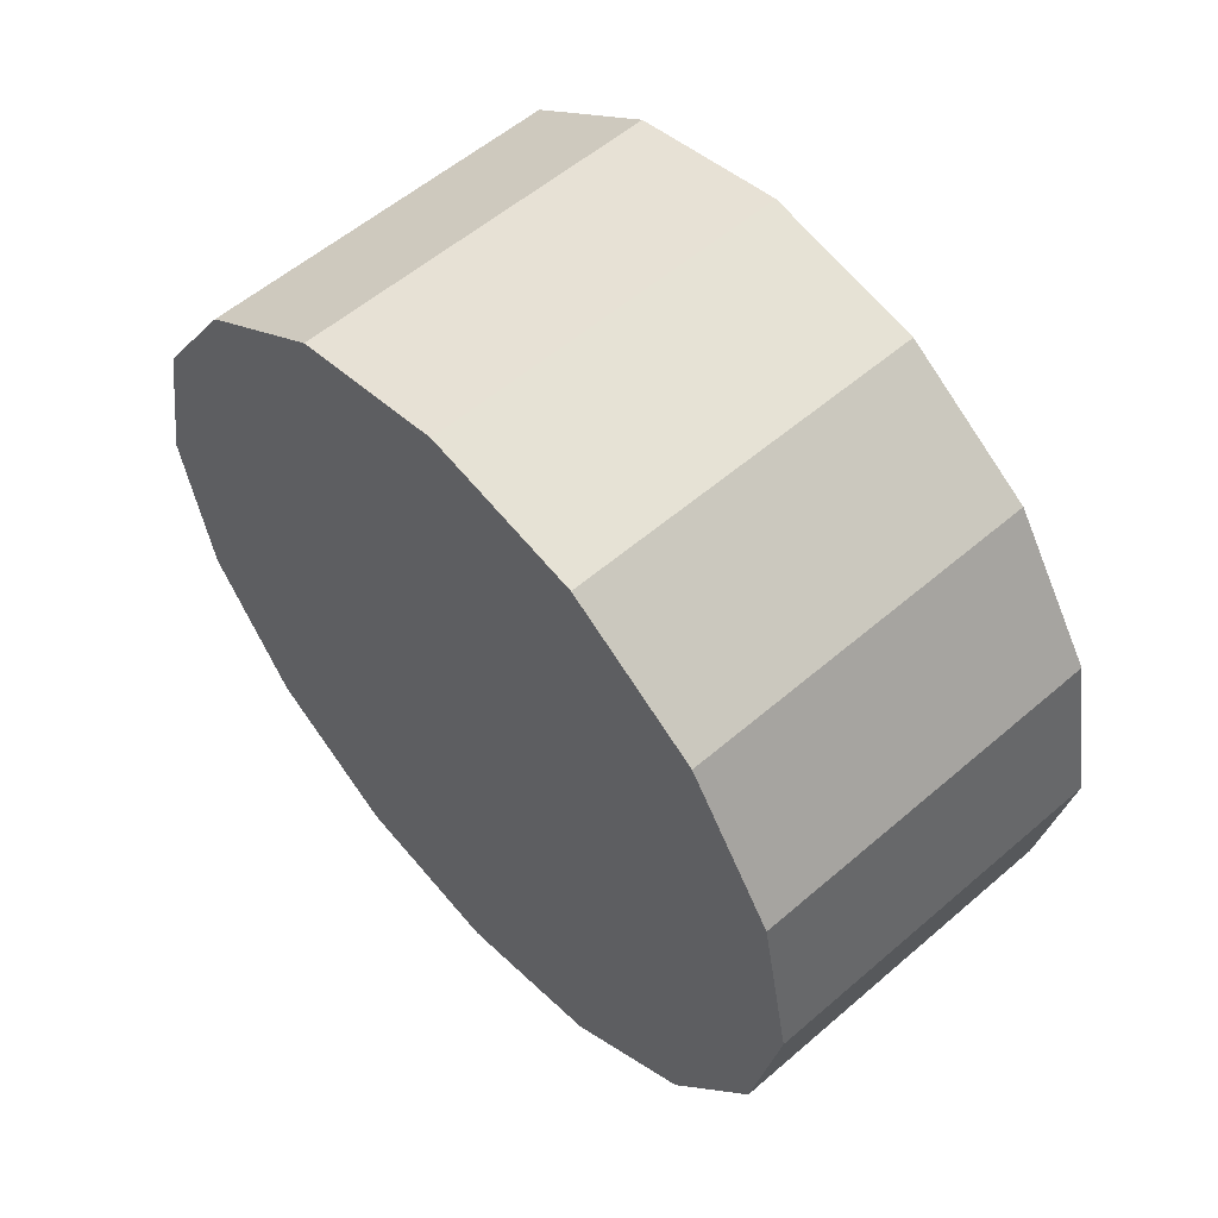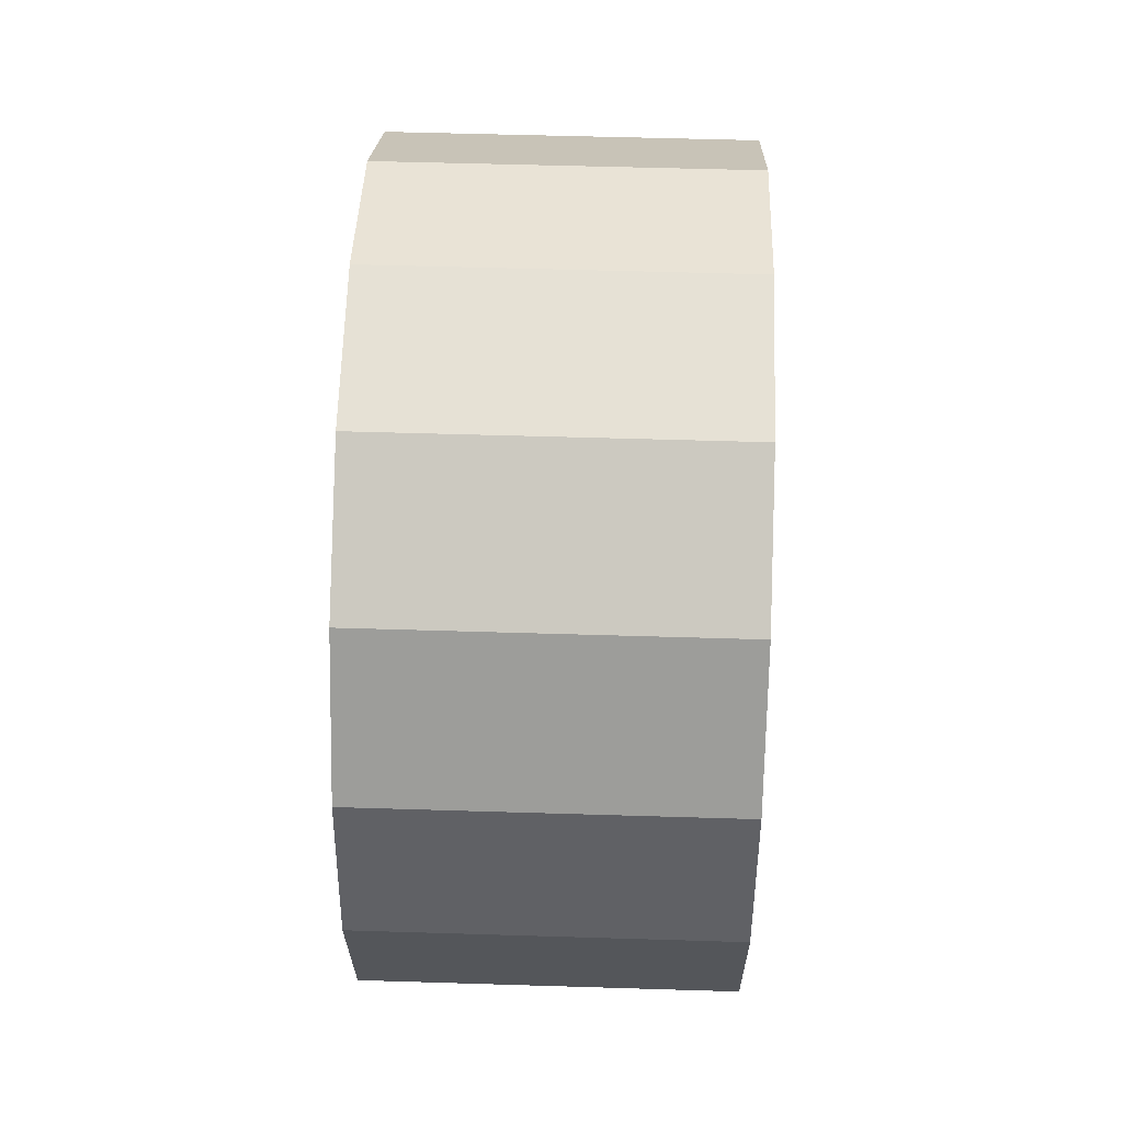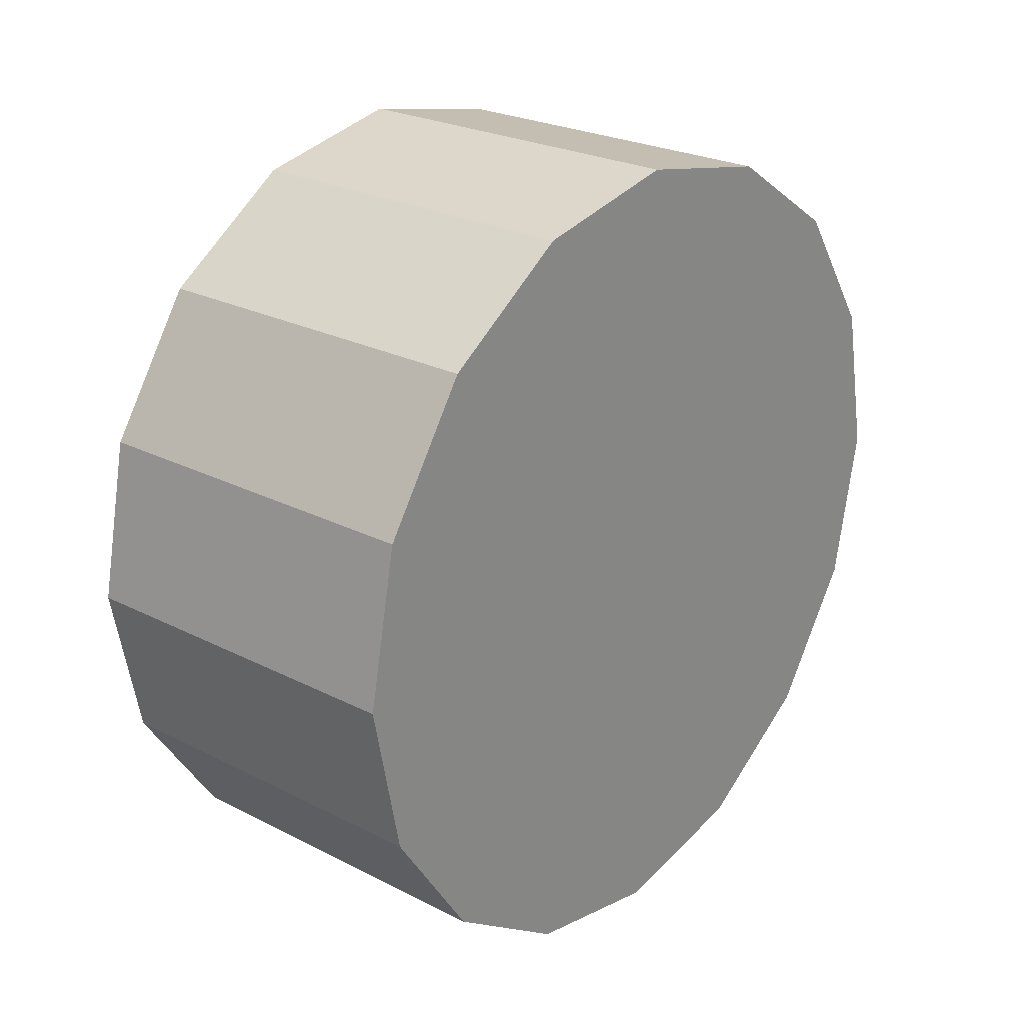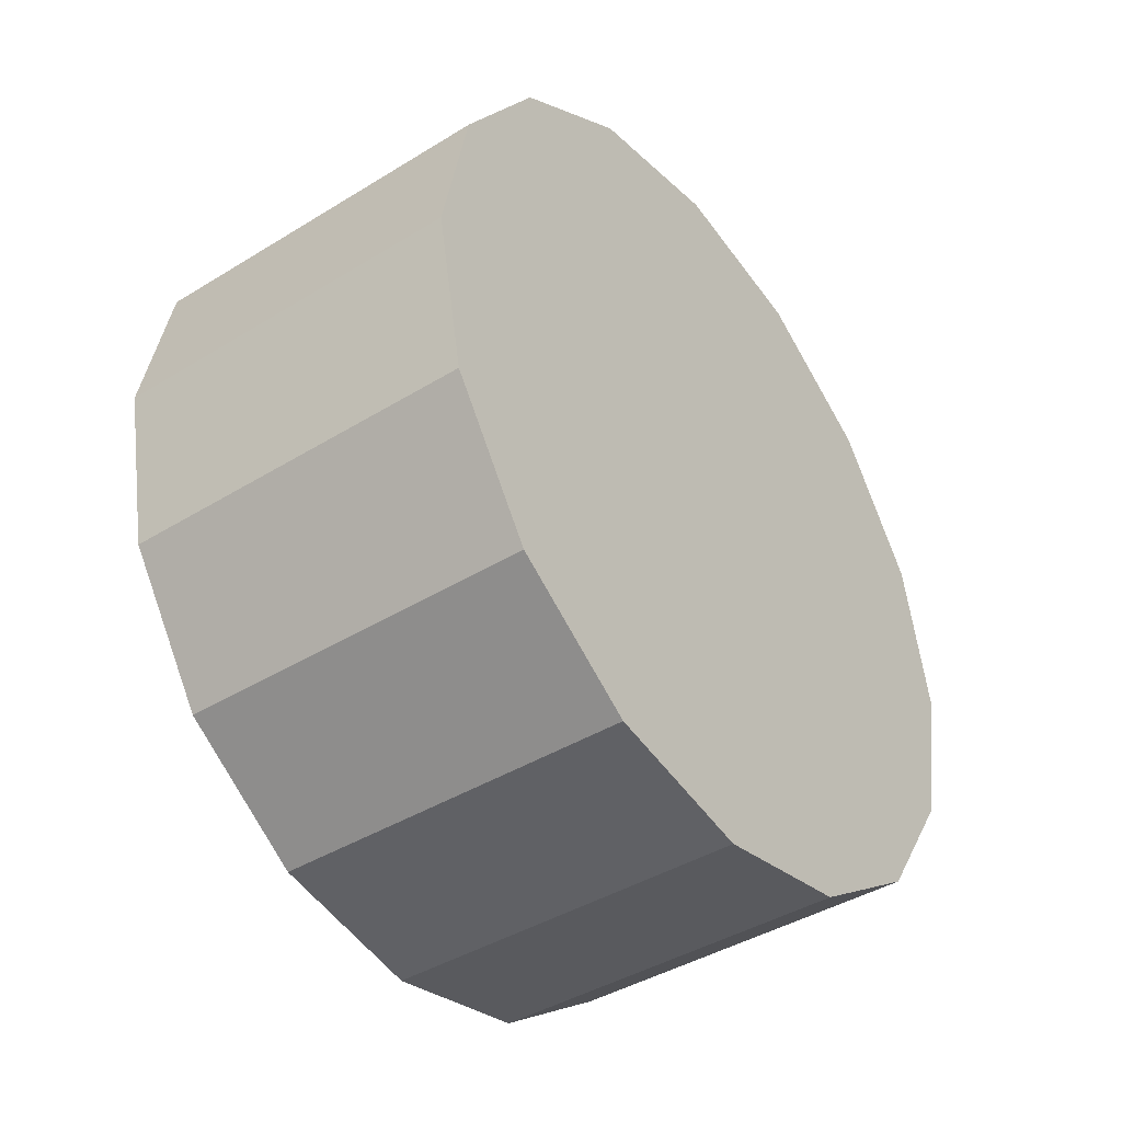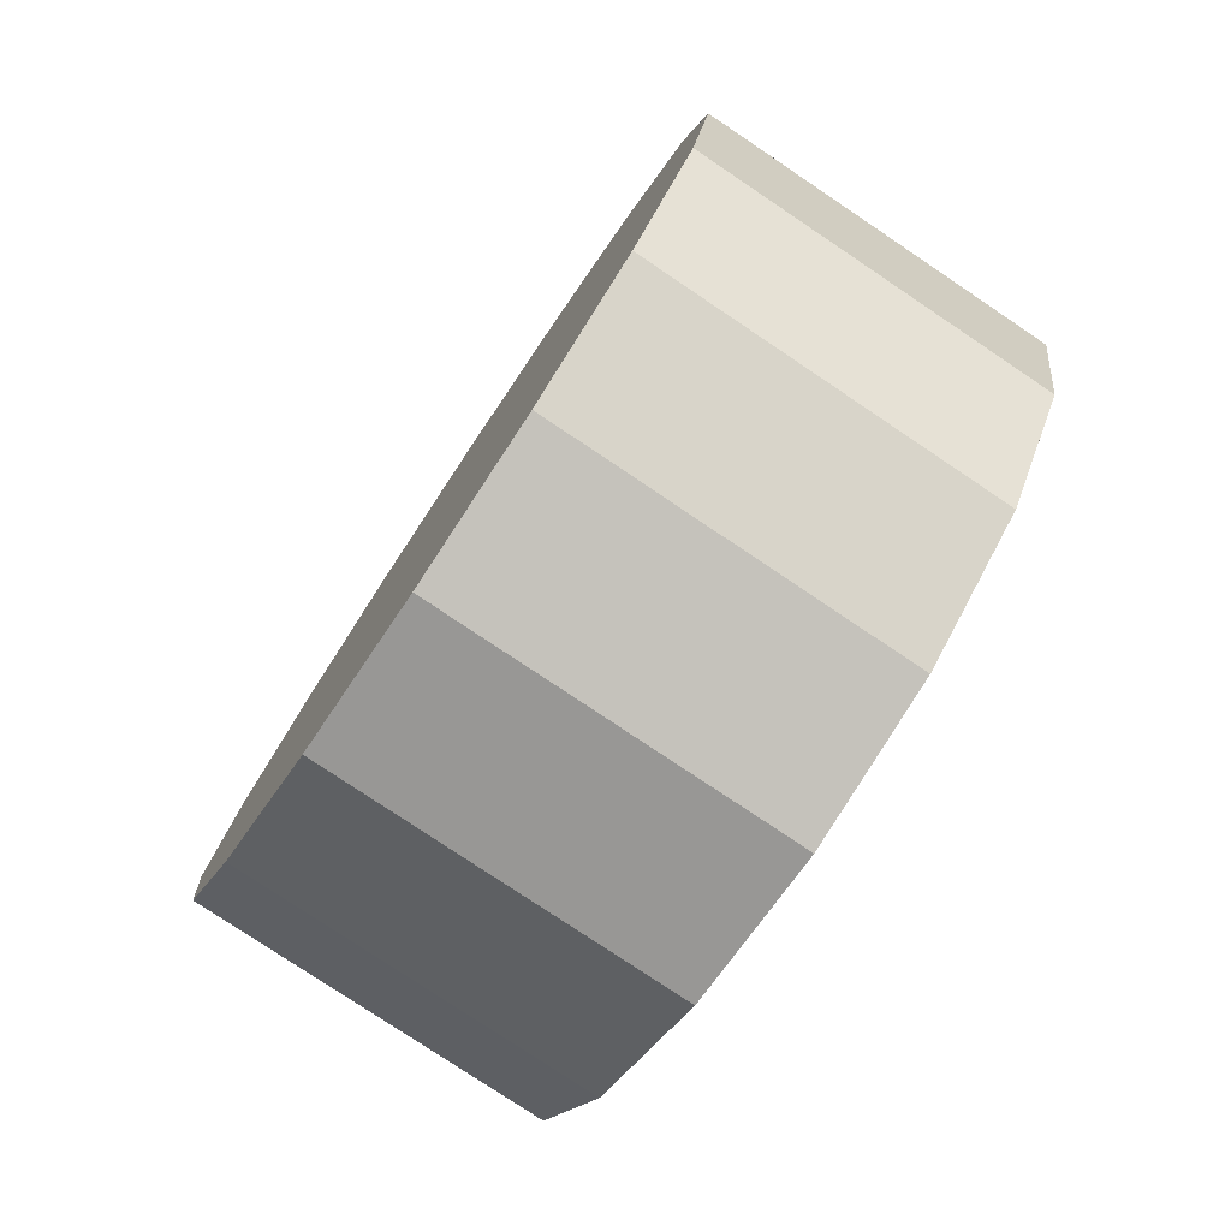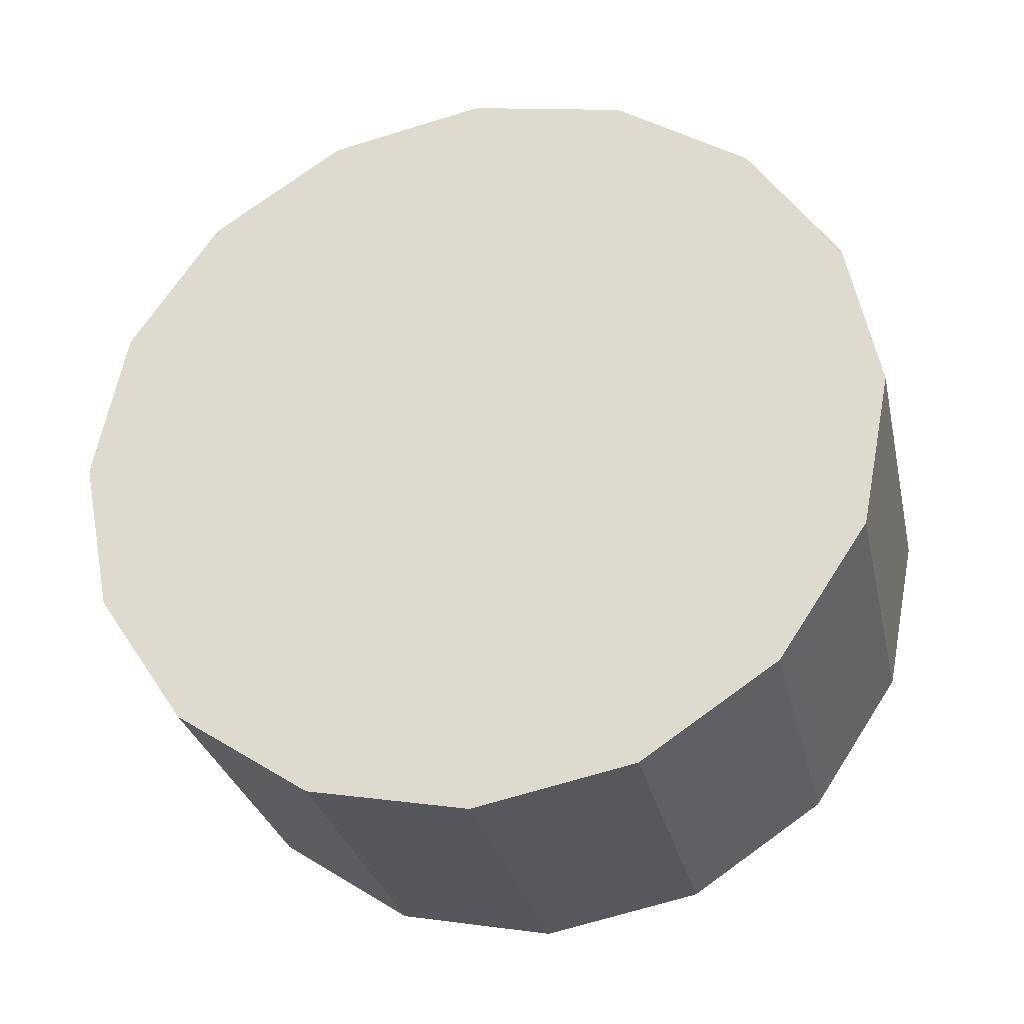
<metadata>
{"format":"obj","ext":"obj","renderer":"f3d","projection":"perspective","resolution":1024,"background":"white","views":[{"elev":56.4,"azim":138.0,"up":"+Z"},{"elev":53.2,"azim":1.9,"up":"+Z"},{"elev":24.9,"azim":39.7,"up":"+Y"},{"elev":-41.7,"azim":-143.4,"up":"+Z"},{"elev":-78.7,"azim":146.2,"up":"+Z"},{"elev":-29.6,"azim":102.5,"up":"+Z"}]}
</metadata>
<code>
o collider_wheelLeft
v -0.1294 0 0.6125
v -0.1294 -0.2344 0.5659
v -0.1294 -0.4331 0.4331
v -0.1294 -0.5659 0.2344
v -0.1294 -0.6125 -2.04e-16
v -0.1294 -0.5659 -0.2344
v -0.1294 -0.4331 -0.4331
v -0.1294 -0.2344 -0.5659
v -0.1294 0 -0.6125
v -0.1294 0.2344 -0.5659
v -0.1294 0.4331 -0.4331
v -0.1294 0.5659 -0.2344
v -0.1294 0.6125 -2.04e-16
v -0.1294 0.5659 0.2344
v -0.1294 0.4331 0.4331
v -0.1294 0.2344 0.5659
v 0.4042 0 0.6125
v 0.4042 -0.2344 0.5659
v 0.4042 -0.4331 0.4331
v 0.4042 -0.5659 0.2344
v 0.4042 -0.6125 2.04e-16
v 0.4042 -0.5659 -0.2344
v 0.4042 -0.4331 -0.4331
v 0.4042 -0.2344 -0.5659
v 0.4042 0 -0.6125
v 0.4042 0.2344 -0.5659
v 0.4042 0.4331 -0.4331
v 0.4042 0.5659 -0.2344
v 0.4042 0.6125 2.04e-16
v 0.4042 0.5659 0.2344
v 0.4042 0.4331 0.4331
v 0.4042 0.2344 0.5659
v 0.4042 0 2.776e-17
v -0.1294 0 -2.776e-17
g Default
f 17 1 2 18
f 18 2 3 19
f 19 3 4 20
f 4 5 21 20
f 21 5 6 22
f 22 6 7 23
f 23 7 8 24
f 24 8 9 25
f 25 9 10 26
f 26 10 11 27
f 27 11 12 28
f 28 12 13 29
f 13 14 30 29
f 30 14 15 31
f 31 15 16 32
f 32 16 1 17
f 34 1 16 15
f 34 5 4 3
f 34 7 6 5
f 34 9 8 7
f 34 11 10 9
f 34 13 12 11
f 34 15 14 13
f 34 3 2 1
f 33 21 22 23
f 33 23 24 25
f 33 25 26 27
f 33 27 28 29
f 33 29 30 31
f 33 17 18 19
f 33 31 32 17
f 33 19 20 21

</code>
